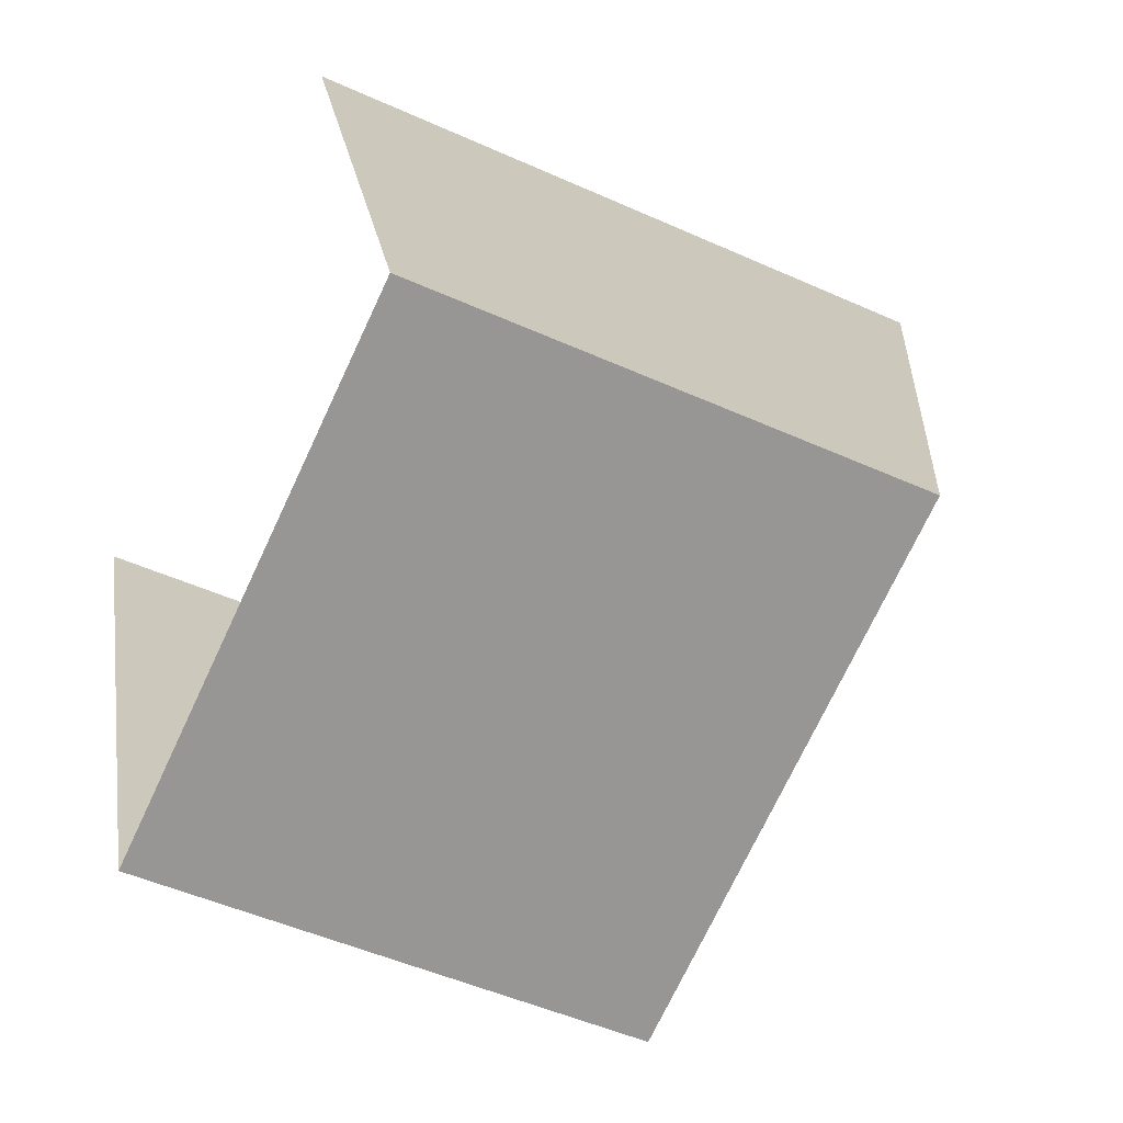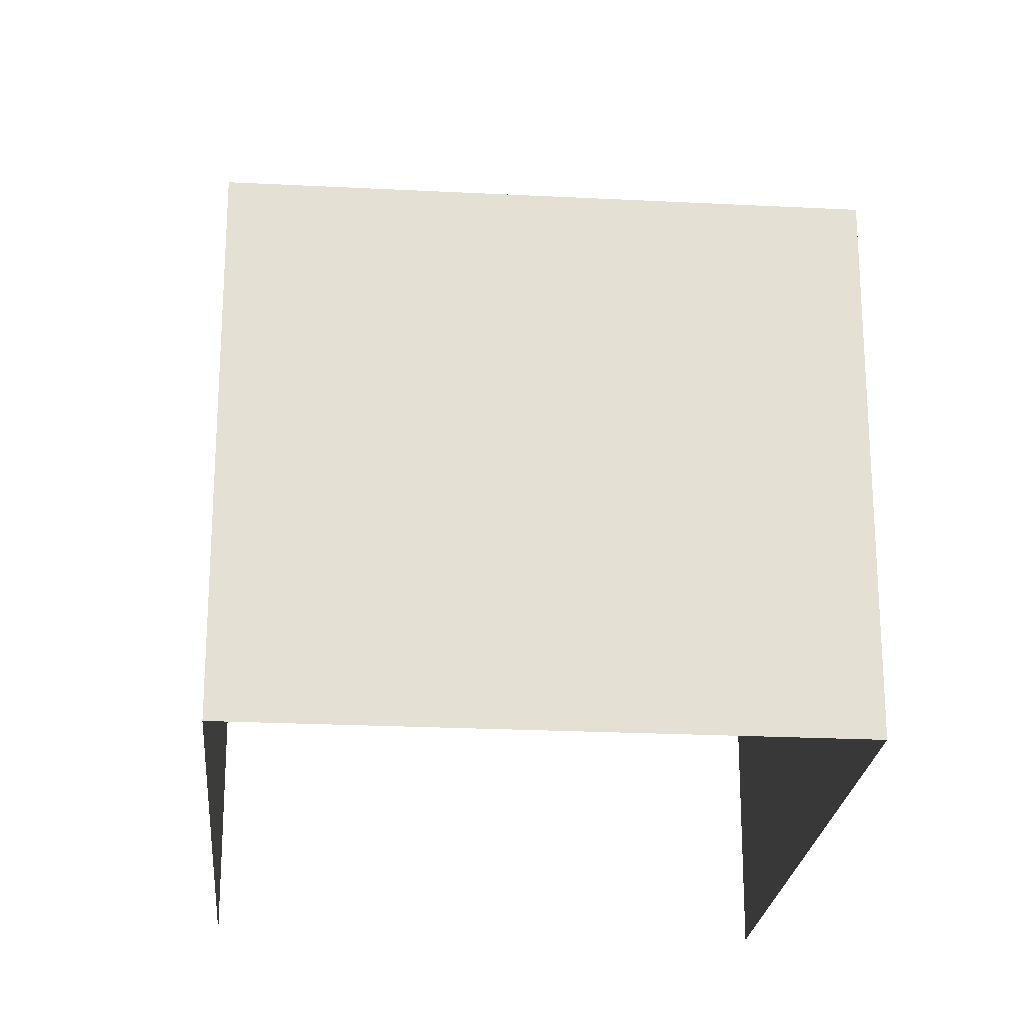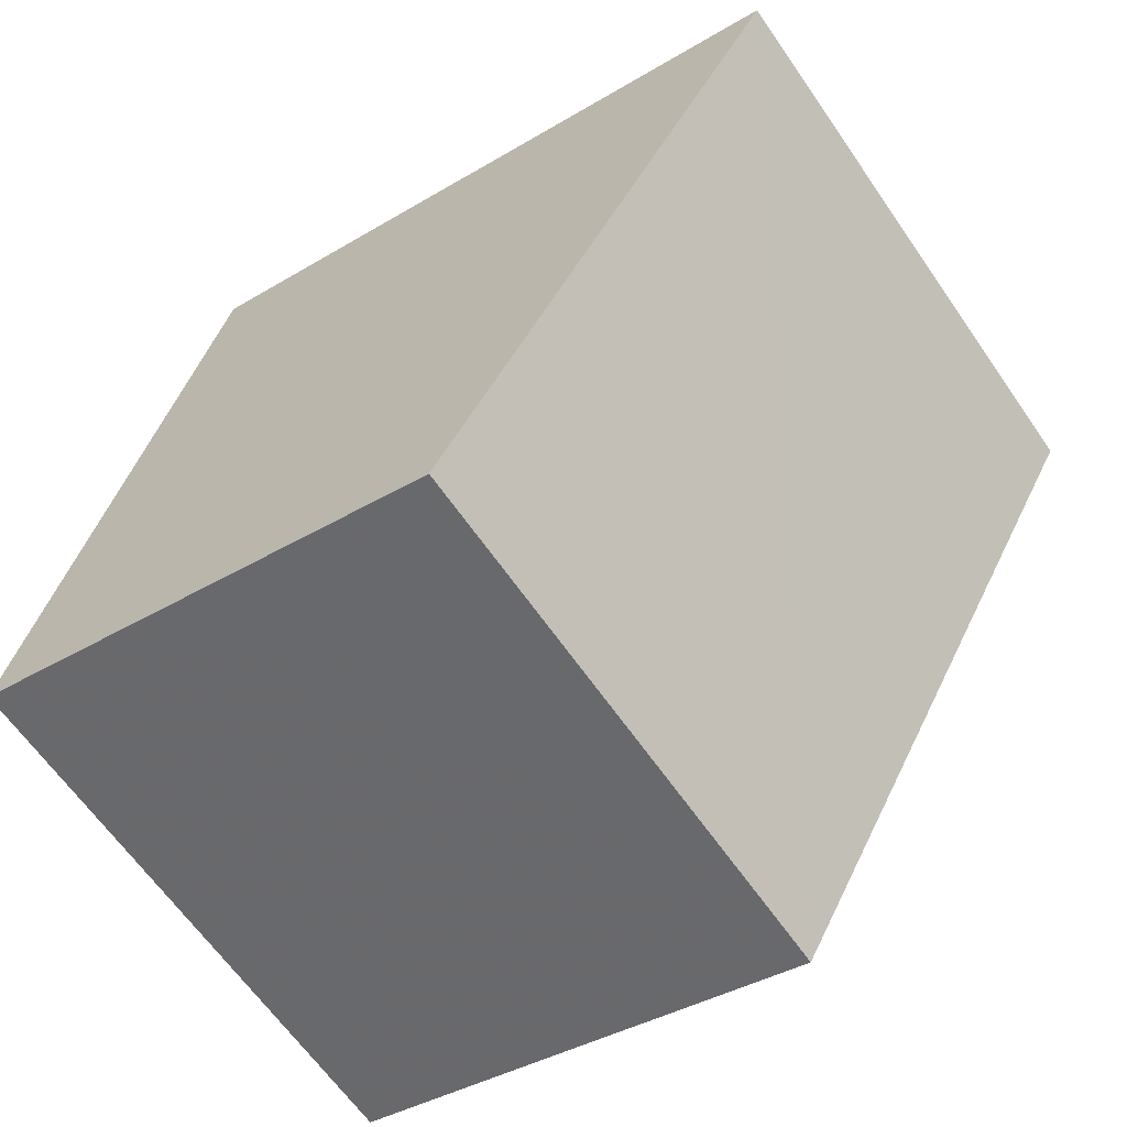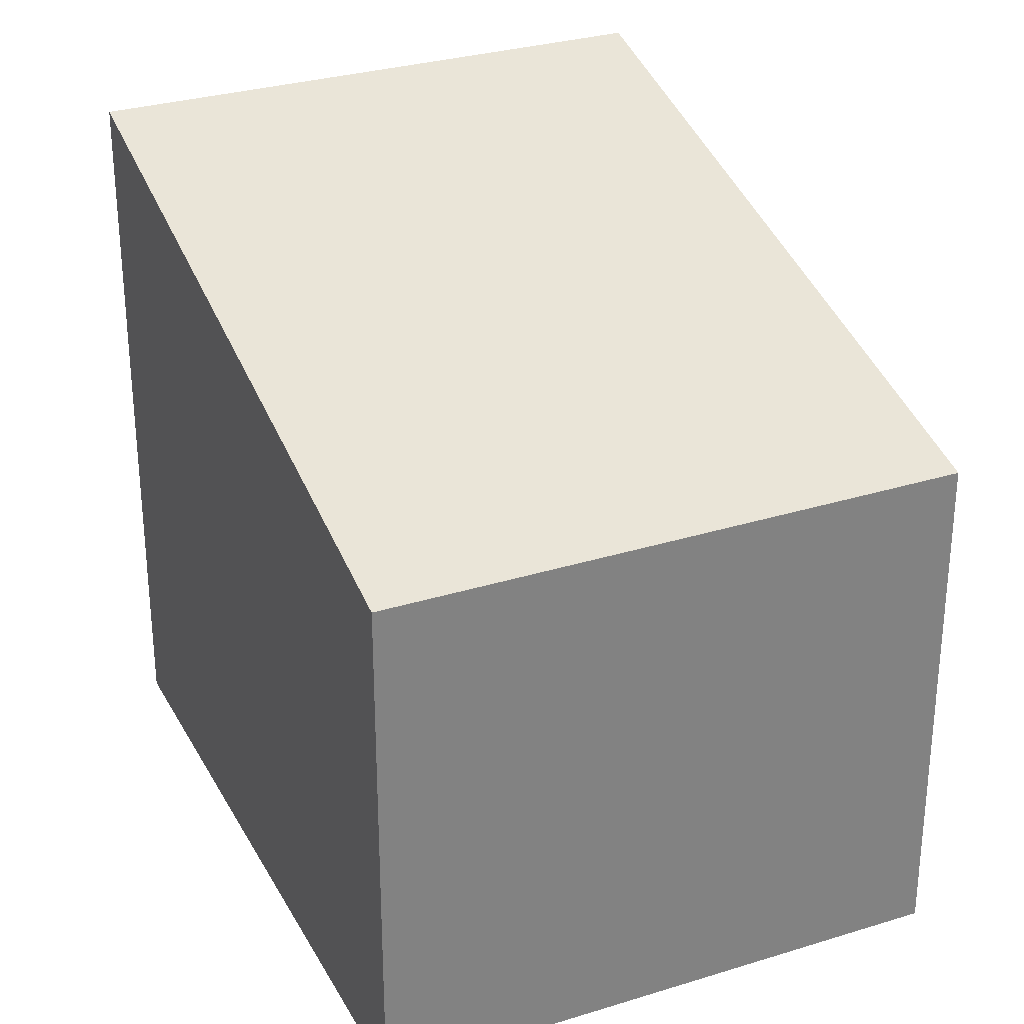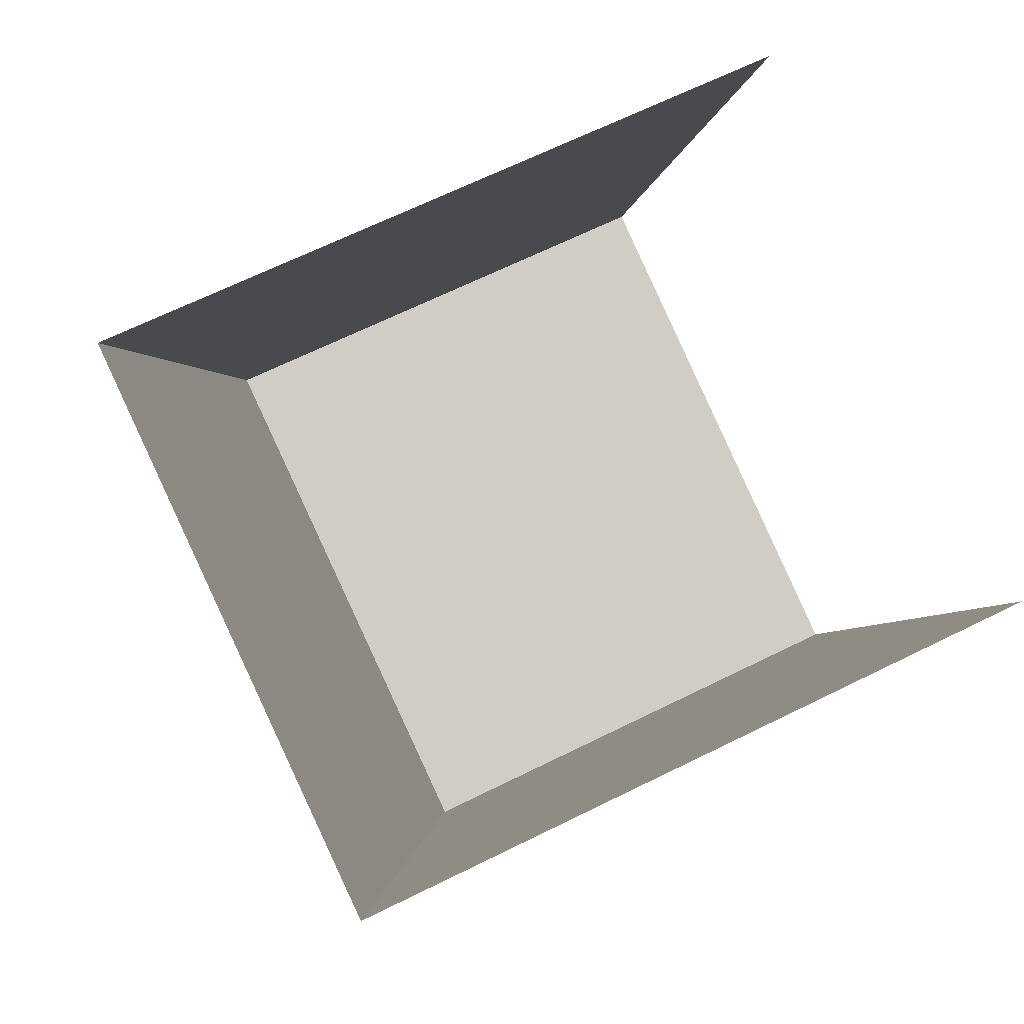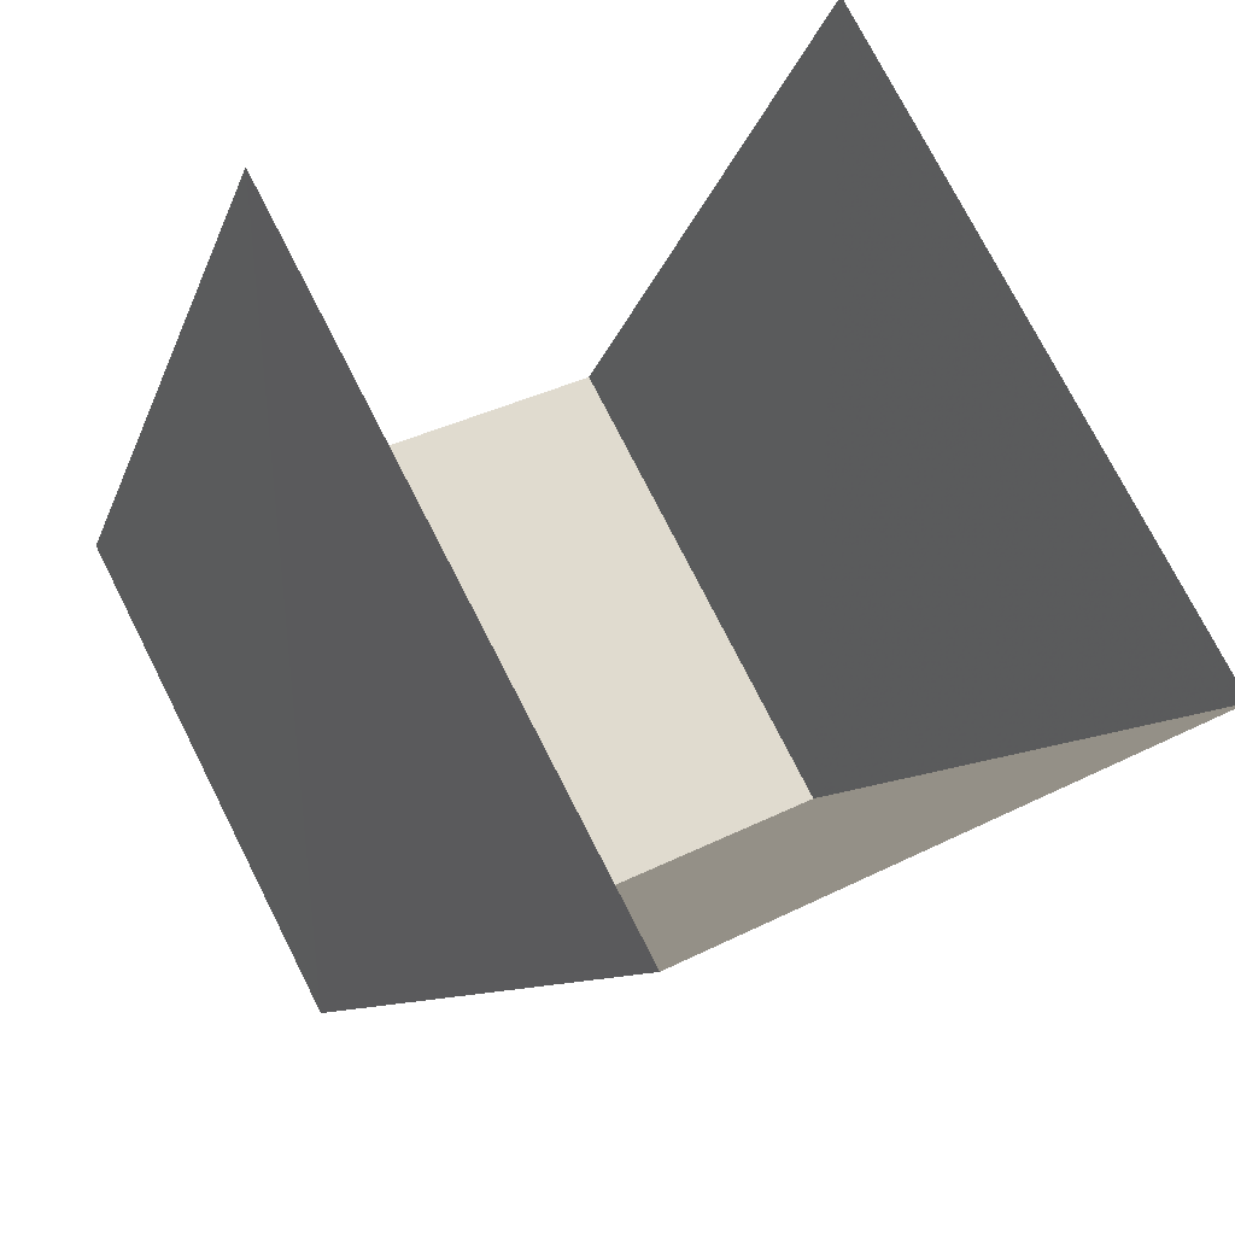
<metadata>
{"format":"obj","ext":"obj","renderer":"f3d","projection":"perspective","resolution":1024,"background":"white","views":[{"elev":-48.8,"azim":-116.7,"up":"+Y"},{"elev":-23.0,"azim":-25.4,"up":"+Z"},{"elev":-38.2,"azim":-52.7,"up":"+Y"},{"elev":30.2,"azim":-44.7,"up":"+Z"},{"elev":65.8,"azim":63.5,"up":"+Y"},{"elev":75.4,"azim":-27.0,"up":"+Y"}]}
</metadata>
<code>
v -2.239e+05 -1.279e+05 15.73
v -2.239e+05 -1.279e+05 15.73
v -2.238e+05 -1.279e+05 15.73
v -2.239e+05 -1.279e+05 15.73
v -2.239e+05 -1.279e+05 20.53
v -2.239e+05 -1.279e+05 19.24
v -2.238e+05 -1.279e+05 20.53
v -2.239e+05 -1.279e+05 19.24
f 1 2 3
f 1 4 2
f 7 3 2
f 5 7 2
f 5 6 7
f 5 8 6
f 8 4 1
f 6 8 1
f 6 1 3
f 7 6 3
f 8 2 4
f 8 5 2

</code>
